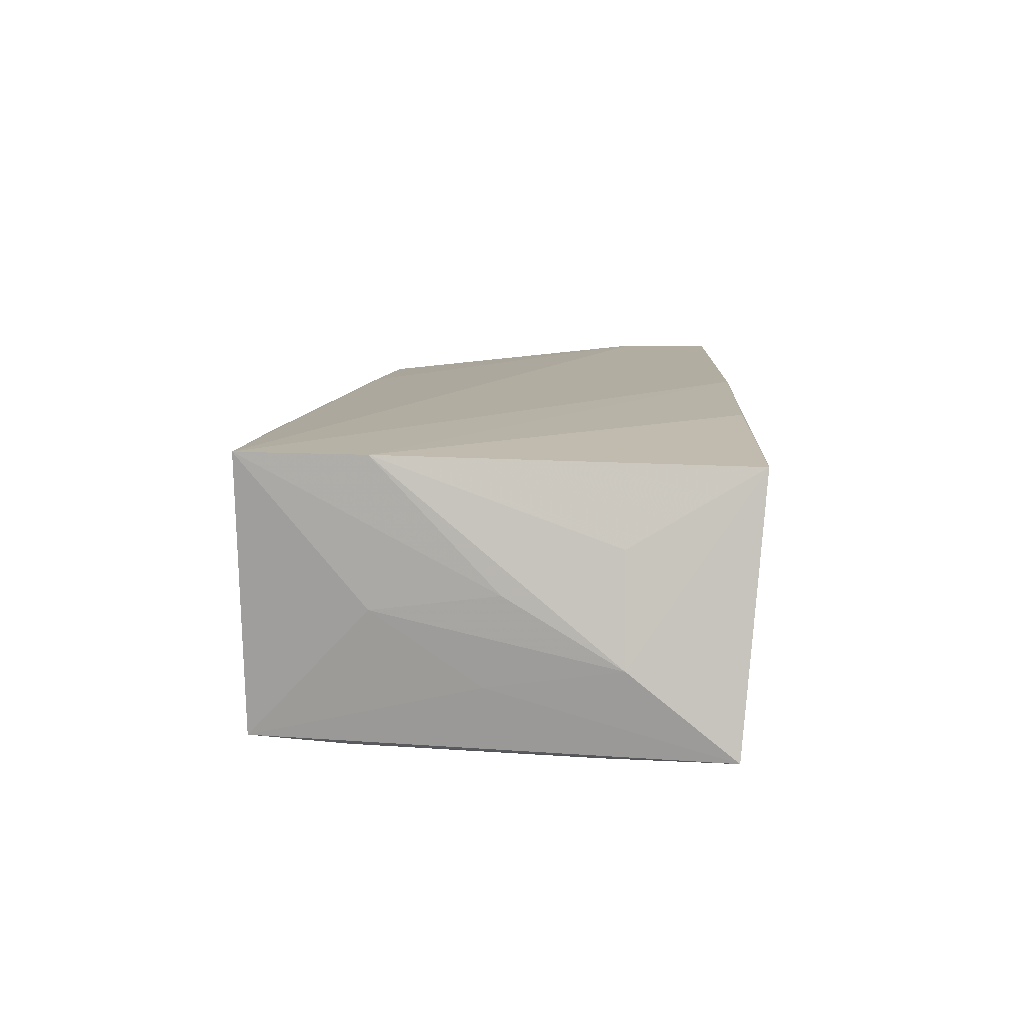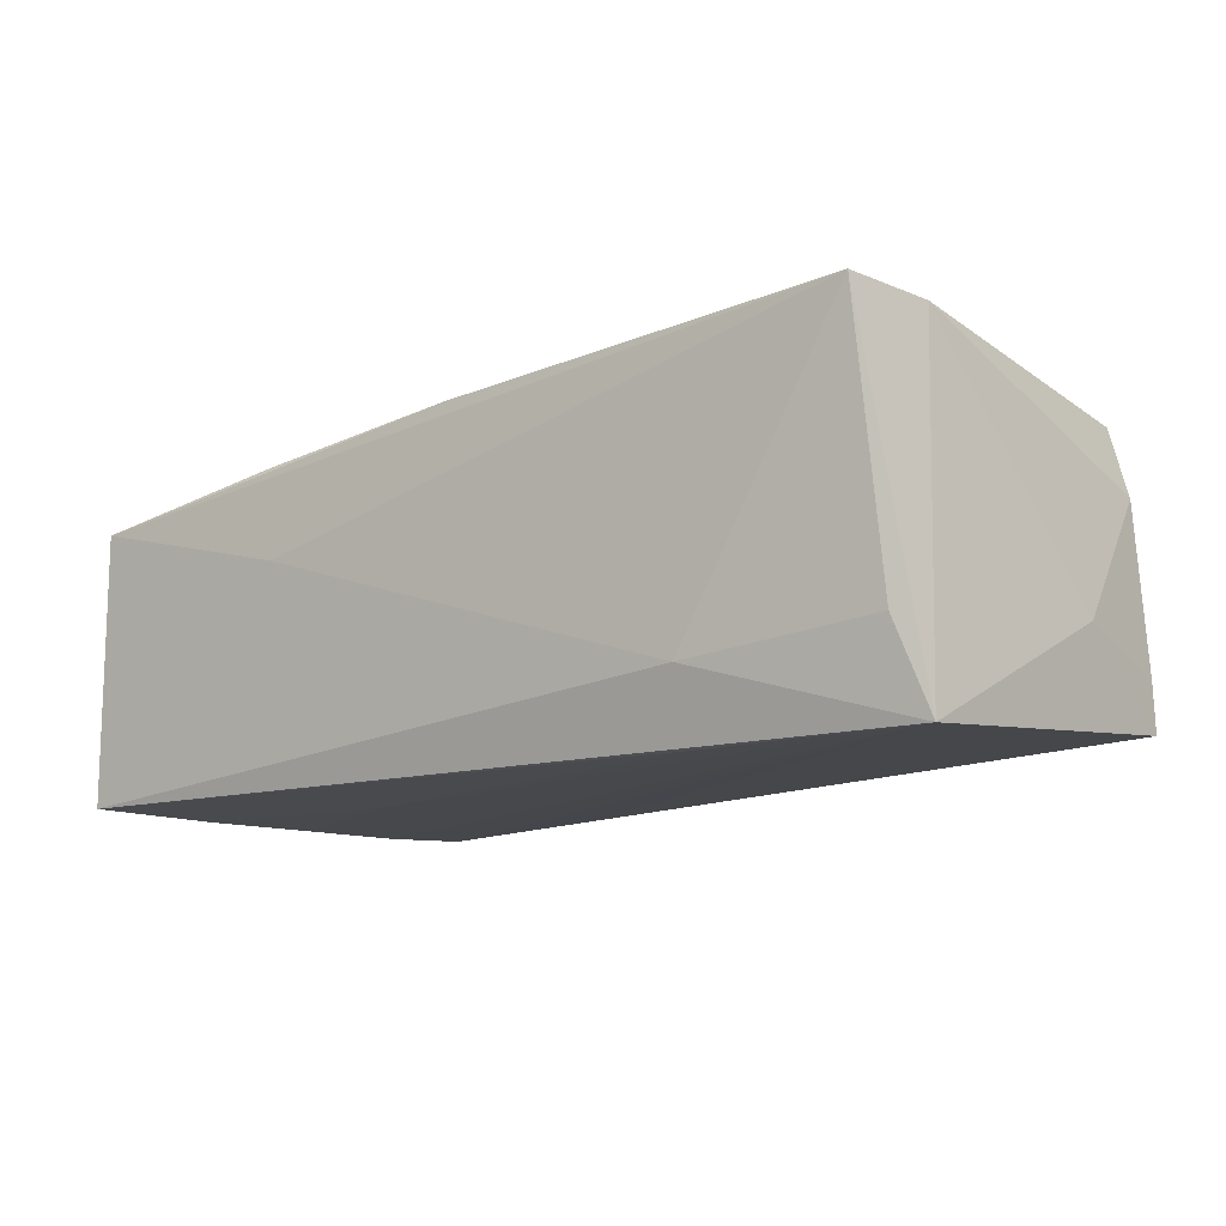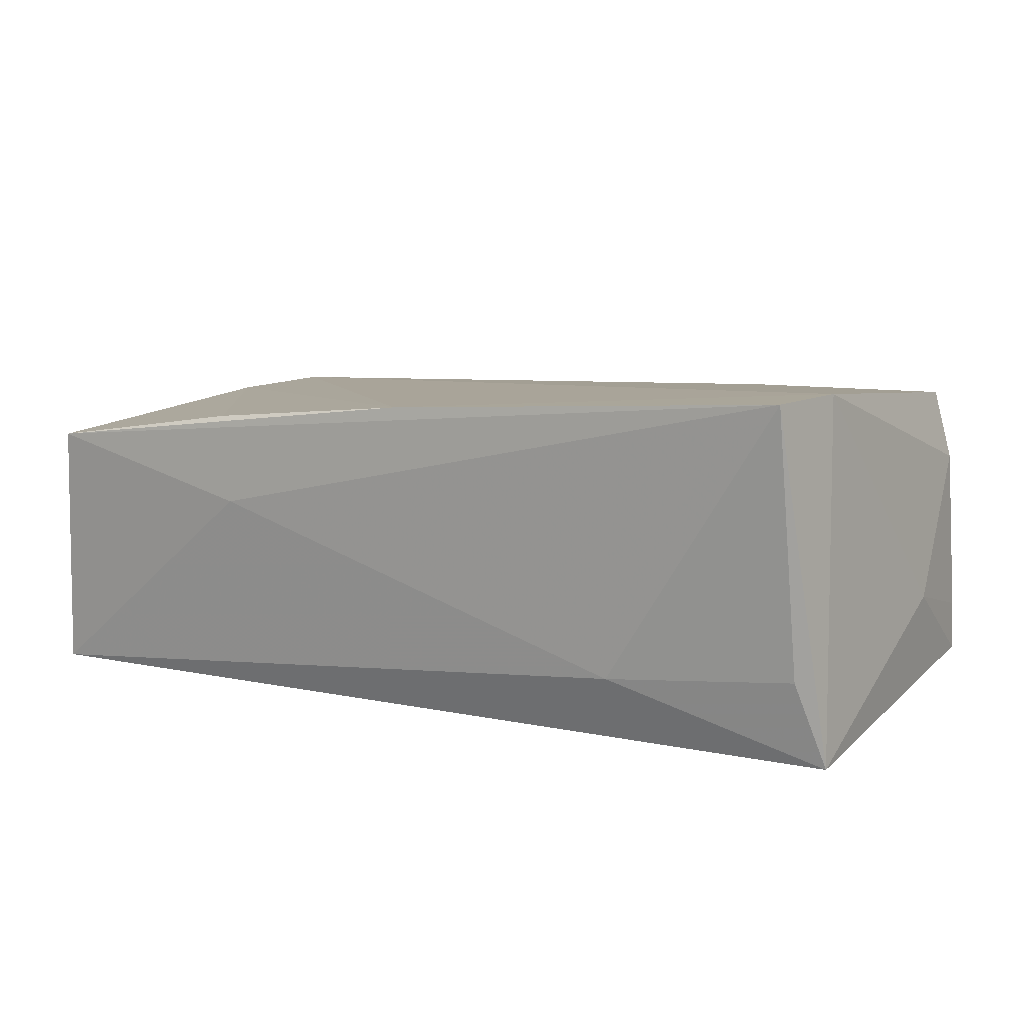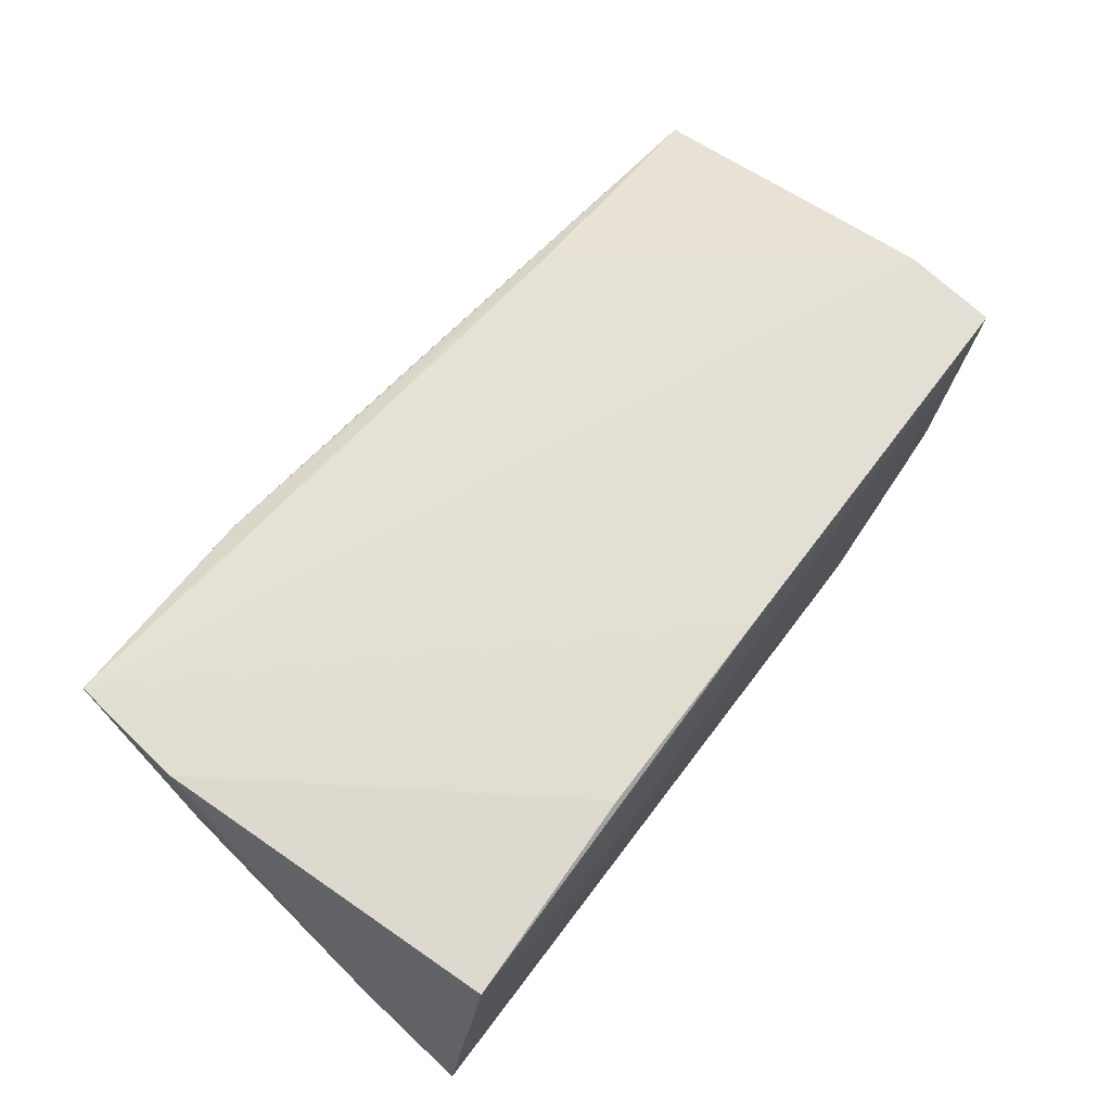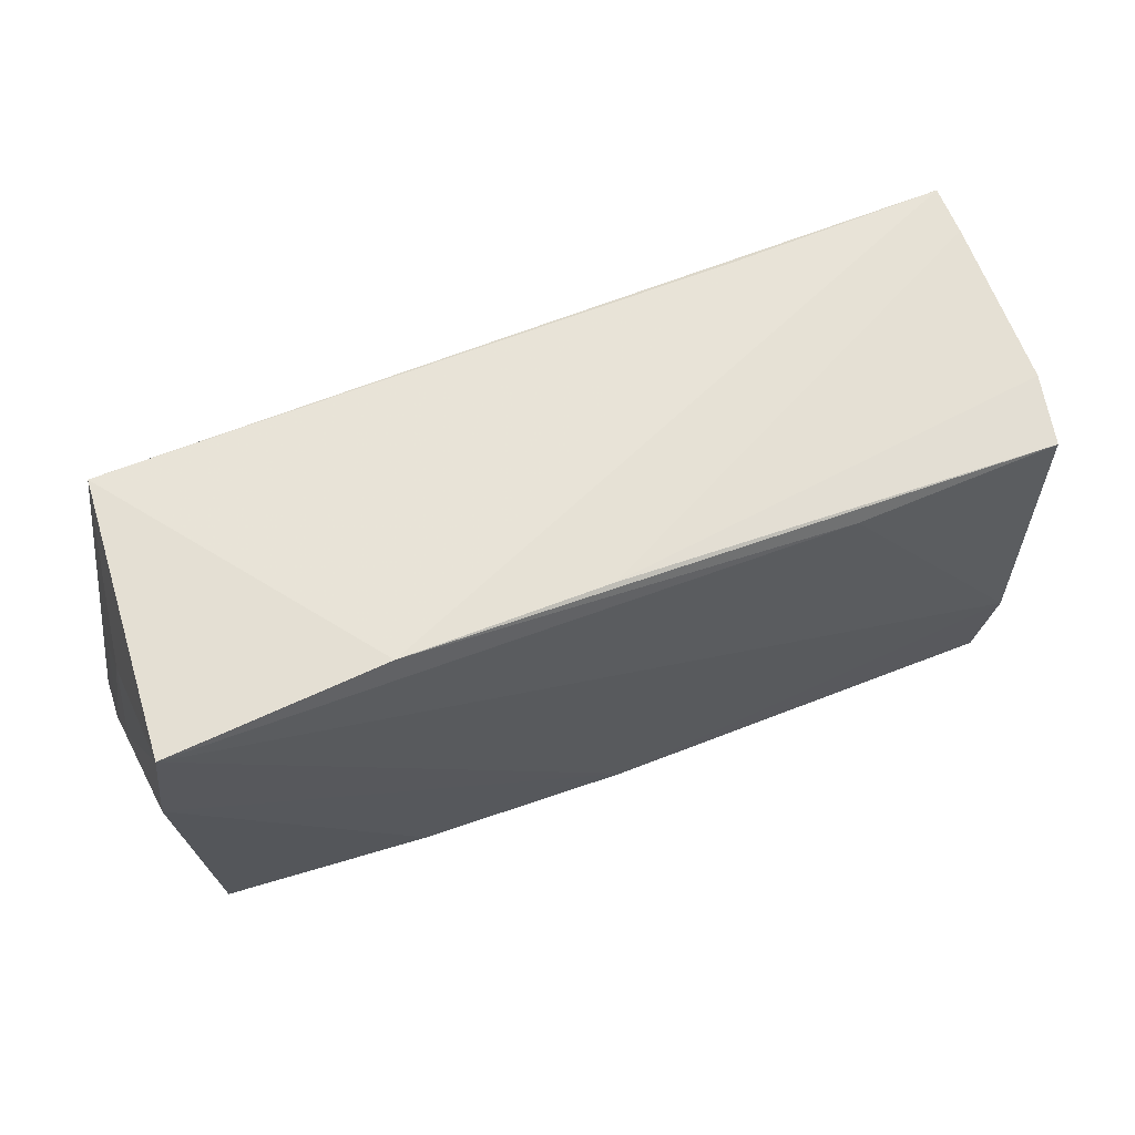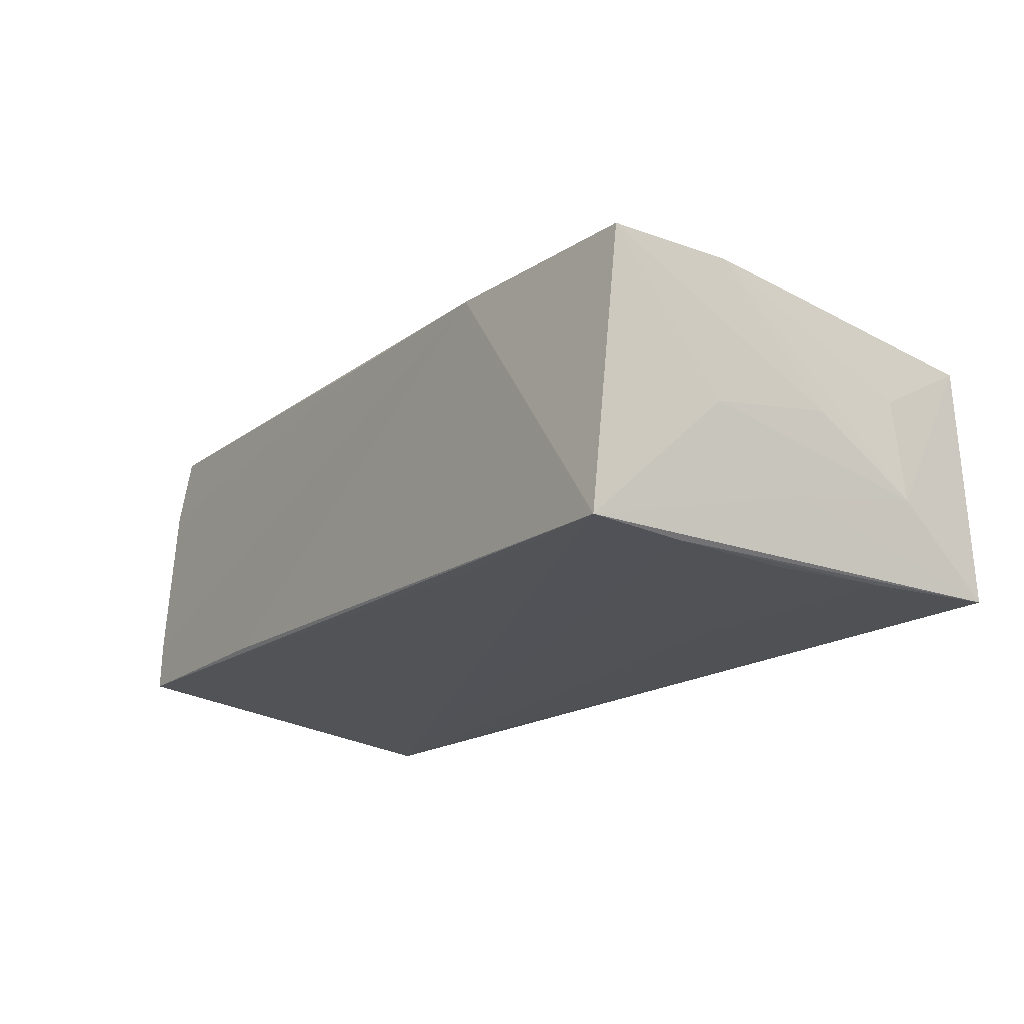
<metadata>
{"format":"obj","ext":"obj","renderer":"f3d","projection":"perspective","resolution":1024,"background":"white","views":[{"elev":6.6,"azim":-88.5,"up":"+Z"},{"elev":-12.6,"azim":36.2,"up":"+Z"},{"elev":11.0,"azim":27.9,"up":"+Z"},{"elev":62.0,"azim":-53.2,"up":"+Z"},{"elev":67.3,"azim":-25.3,"up":"+Y"},{"elev":-20.1,"azim":-130.5,"up":"+Z"}]}
</metadata>
<code>
v -0.0008626 -0.02674 0.01907
v -0.04574 0.02962 -0.01794
v -0.02095 0.02633 -0.01737
v 0.02914 0.0242 -0.01515
v -0.02621 -0.02635 0.01634
v 0.04874 -0.02343 -0.009021
v 0.04949 -0.01538 0.02243
v -0.05131 -0.009122 -0.01896
v 0.02616 -0.02461 -0.01124
v -0.02505 -0.02688 0.005629
v 0.02585 -0.02099 -0.01918
v -0.0007976 0.02738 0.01502
v 0.05328 0.02112 0.01047
v 0.05198 -0.02129 -0.01918
v 0.05429 0.02189 -0.009015
v -0.0524 0.0153 0.01372
v 0.05119 0.02081 0.01863
v 0.04741 -0.02688 0.02248
v -0.05439 -0.02393 -0.01874
v -0.04699 0.01821 -0.01859
v 0.05447 0.02195 -0.01484
v -0.05041 0.02999 0.01385
v -0.05146 0.00333 -0.01132
v -0.05295 -0.01173 0.003816
v -0.05436 -0.01179 -0.008934
v -0.02493 0.03 0.01409
v -0.02579 -0.007765 -0.01915
v -0.05097 -0.02688 0.01239
v 0.05428 0.007927 -0.005148
v -0.0483 0.004444 -0.01889
v -0.05106 0.01558 -0.003033
v -0.0534 0.001297 -0.001062
v 0.02662 0.02214 0.01806
f 19 14 9
f 29 14 21
f 7 14 29
f 18 14 7
f 6 14 18
f 18 9 6
f 6 9 14
f 18 28 10
f 10 9 18
f 10 28 19
f 19 9 10
f 3 14 2
f 2 21 3
f 3 21 14
f 13 7 29
f 17 7 13
f 4 2 26
f 26 21 4
f 4 21 2
f 2 14 20
f 30 8 20
f 19 2 20
f 20 8 19
f 33 17 26
f 33 7 17
f 1 28 18
f 18 7 1
f 26 2 22
f 22 33 26
f 7 33 22
f 22 1 7
f 16 1 22
f 19 28 25
f 29 21 15
f 15 13 29
f 15 21 26
f 27 8 30
f 27 20 14
f 30 20 27
f 19 8 27
f 5 16 28
f 28 1 5
f 5 1 16
f 28 16 24
f 24 25 28
f 16 25 24
f 16 22 32
f 32 25 16
f 12 15 26
f 13 15 12
f 26 17 12
f 17 13 12
f 11 14 19
f 19 27 11
f 11 27 14
f 25 32 31
f 31 22 2
f 31 32 22
f 19 25 23
f 25 31 23
f 23 2 19
f 23 31 2

</code>
